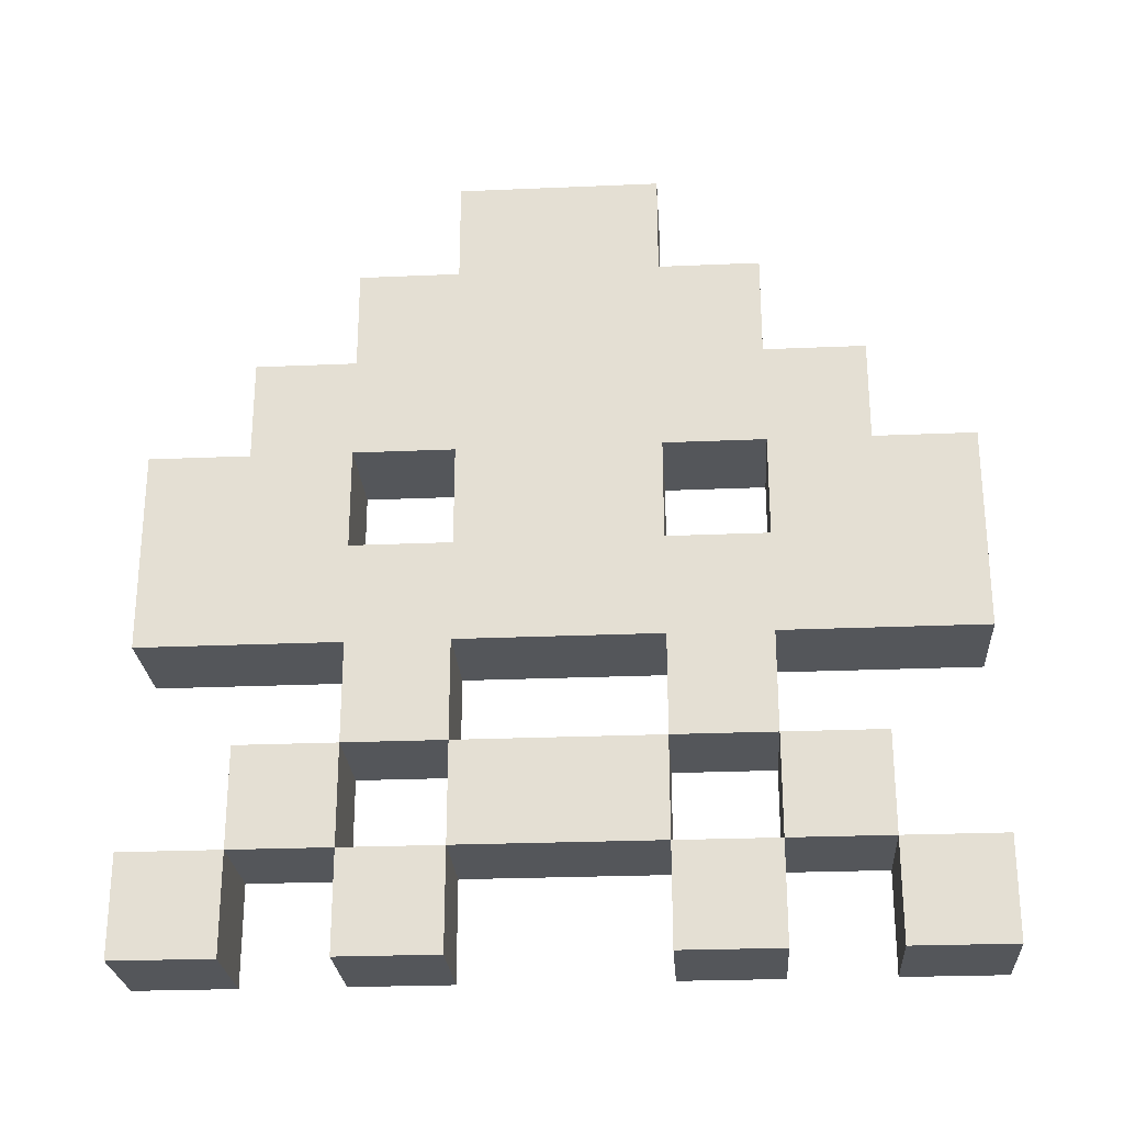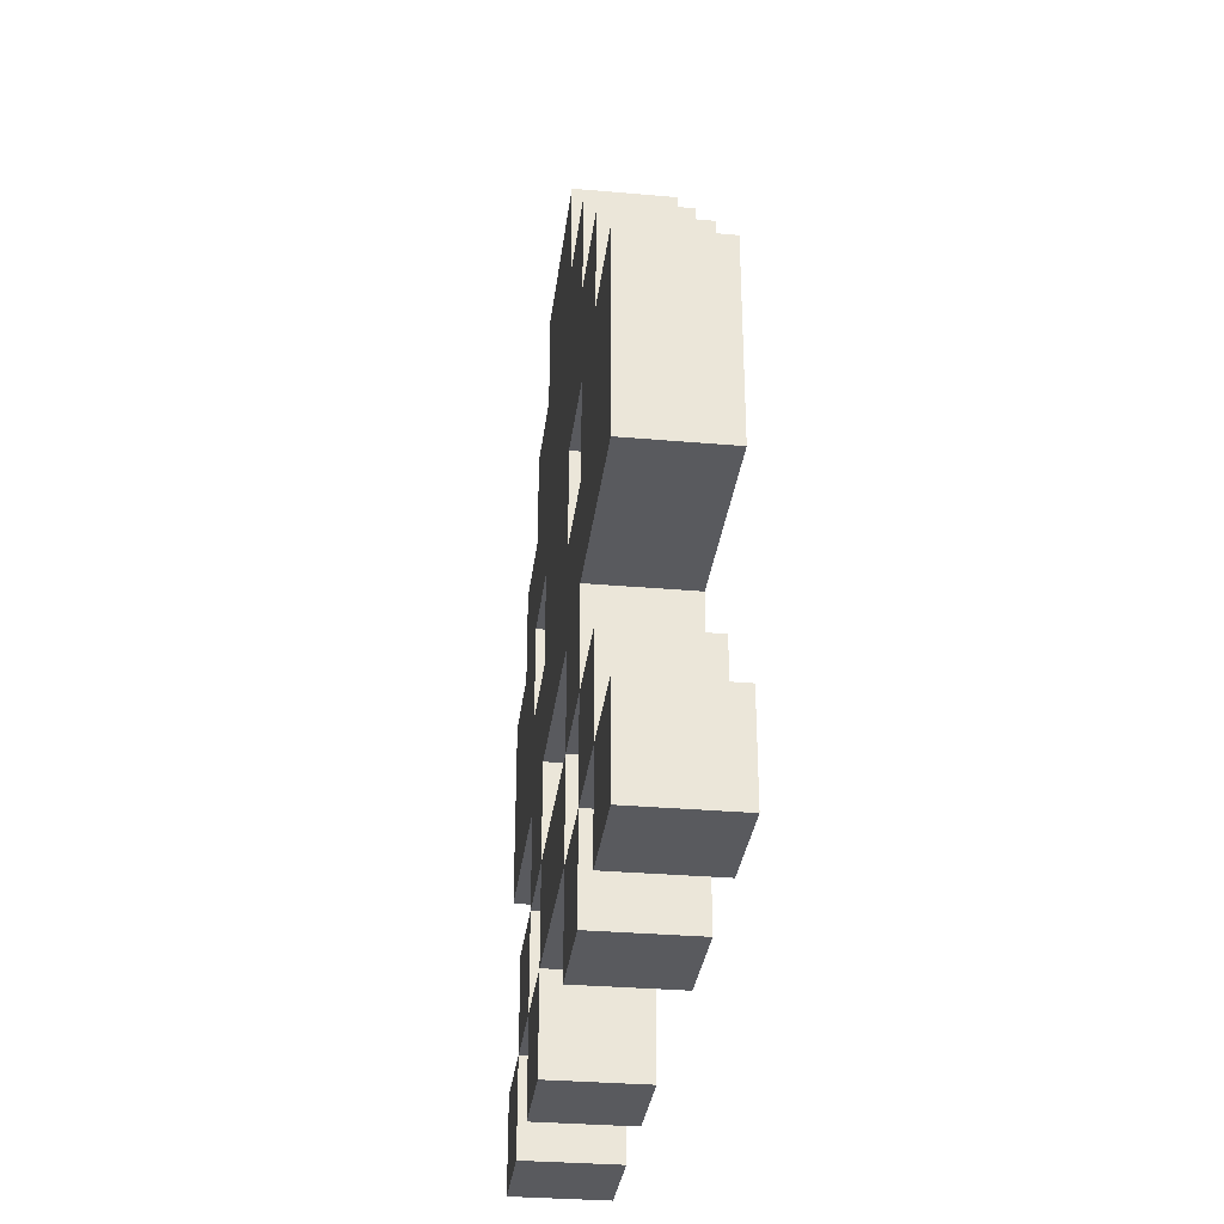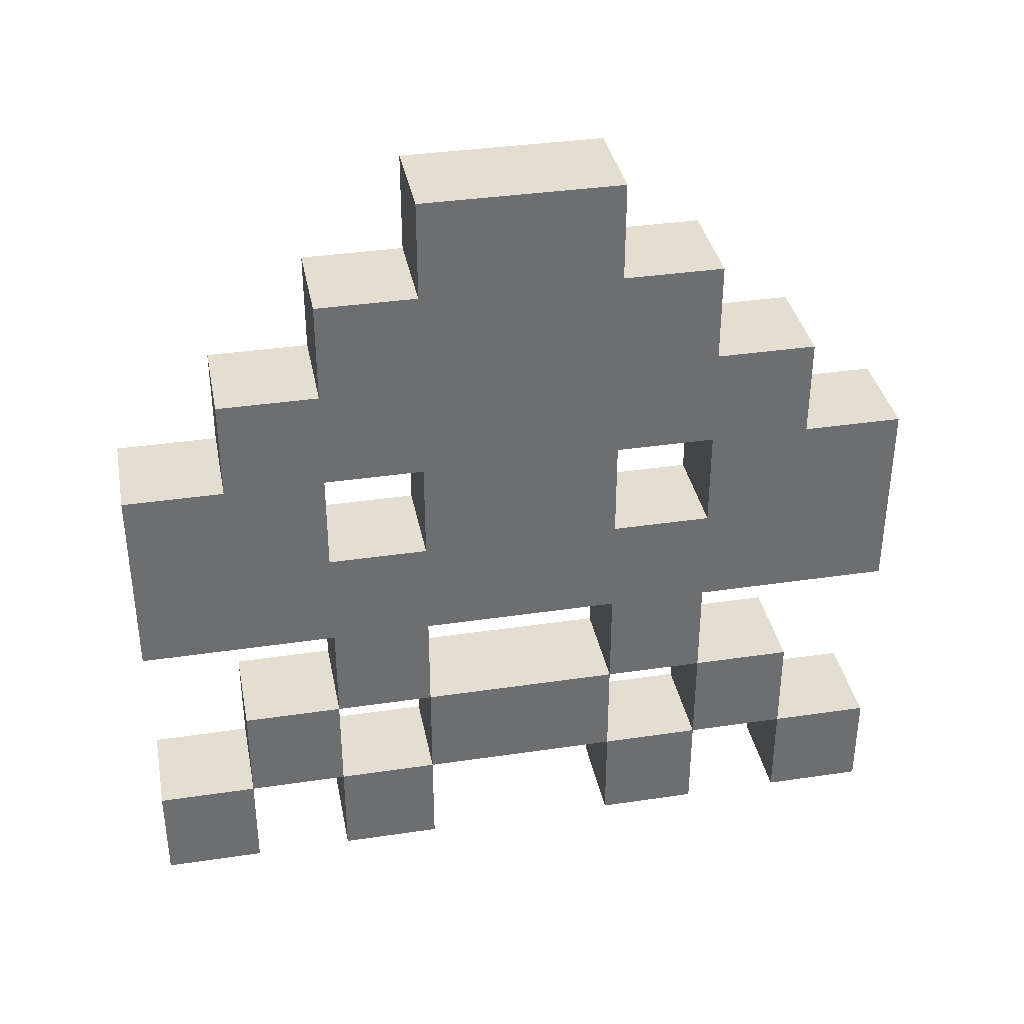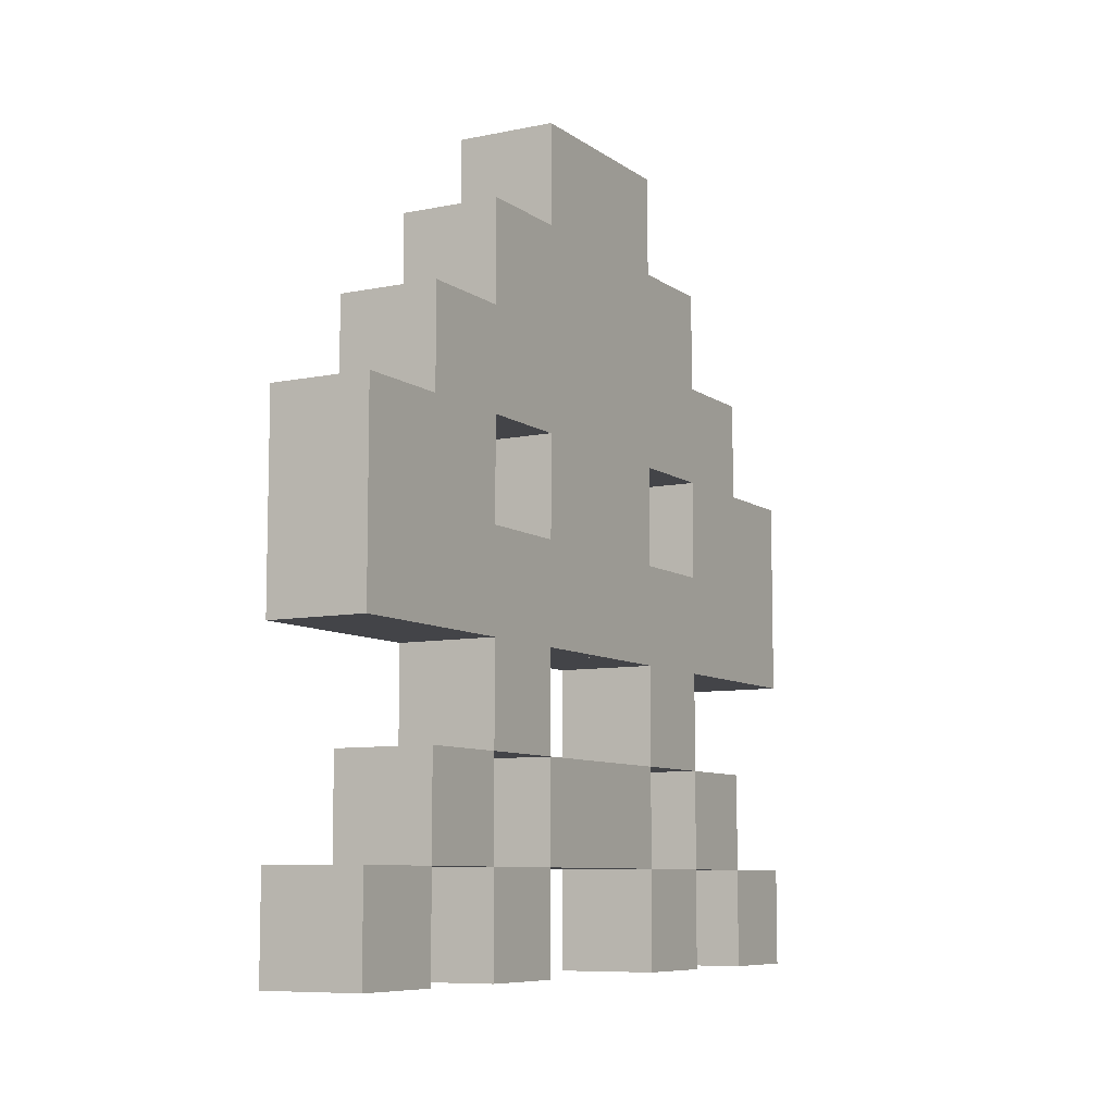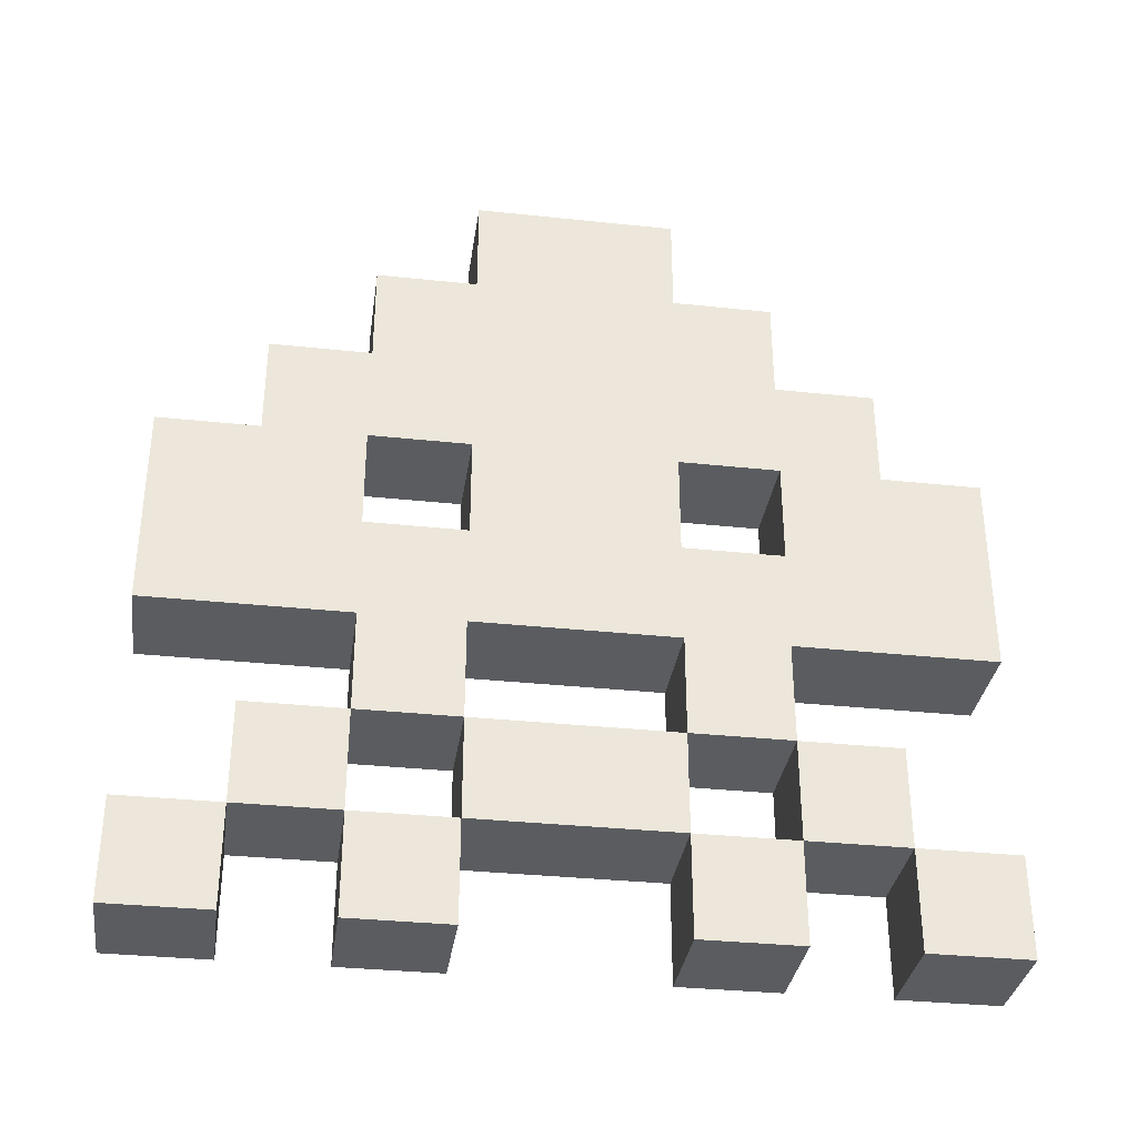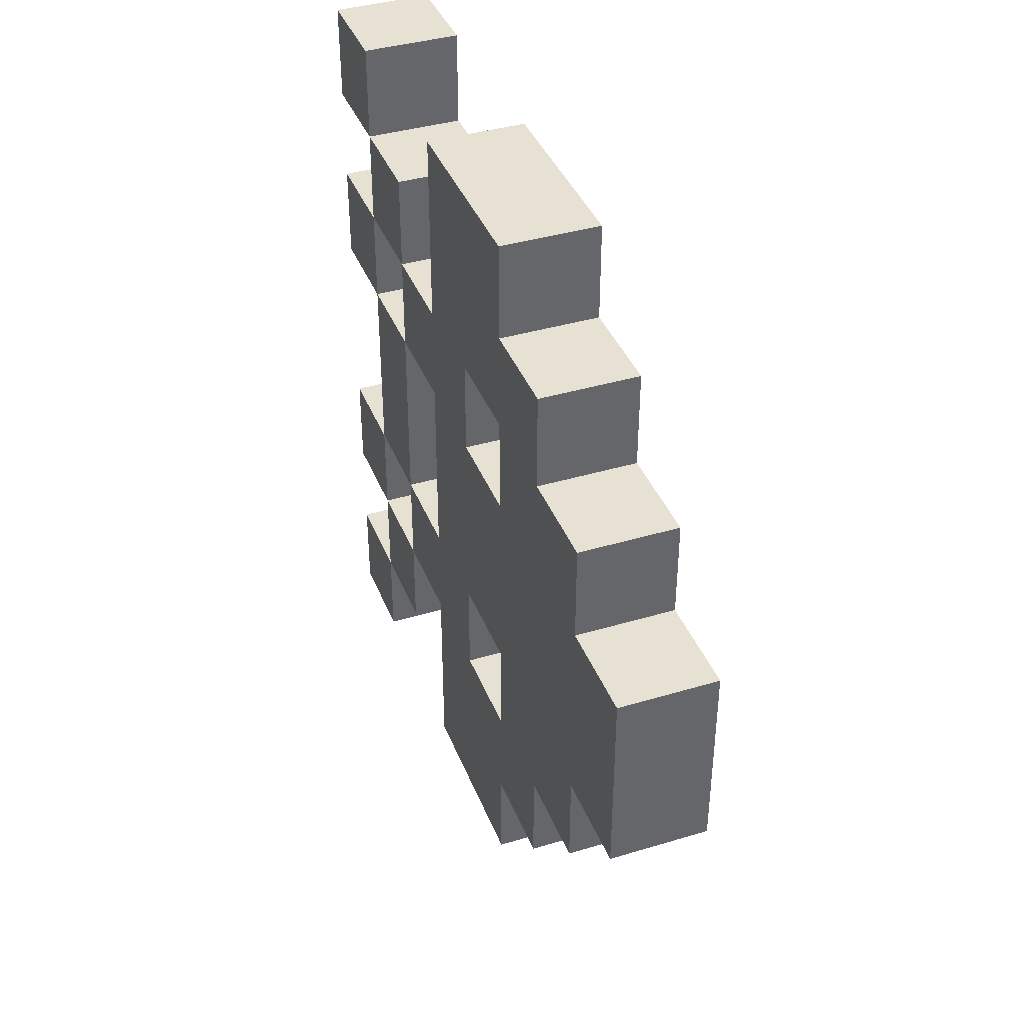
<metadata>
{"format":"obj","ext":"obj","renderer":"f3d","projection":"perspective","resolution":1024,"background":"white","views":[{"elev":-25.7,"azim":93.9,"up":"+Y"},{"elev":-31.8,"azim":-7.0,"up":"+Y"},{"elev":36.2,"azim":79.0,"up":"+Y"},{"elev":-8.3,"azim":29.4,"up":"+Y"},{"elev":-33.8,"azim":-98.2,"up":"+Y"},{"elev":39.6,"azim":159.6,"up":"+Z"}]}
</metadata>
<code>
o Invader3
v -0.1 0.2 0
v -0.1 1 0
v 0.1 0.2 0
v 0.1 0.2 -0.2
v -0.1 0.4 0
v 0.1 1 0
v -0.1 1 -0.2
v 0.1 0.4 0
v -0.1 0 -0.2
v -0.1 0.2 -0.2
v -0.1 0 -0.4
v -0.1 0.2 -0.4
v 0.1 0 -0.2
v 0.1 1 -0.2
v 0.1 0 -0.4
v 0.1 0.2 -0.4
v 0.1 1 -0.8
v -0.1 0.4 -0.4
v -0.1 1 -0.8
v -0.1 0.4 -0.6
v 0.1 0.4 -0.4
v 0.1 0.4 -0.6
v -0.1 0 -0.6
v -0.1 0.2 -0.6
v -0.1 0 -0.8
v -0.1 0.2 -0.8
v 0.1 0 -0.6
v 0.1 0.2 -0.6
v 0.1 0 -0.8
v 0.1 0.2 -0.8
v -0.1 0.4 -0.2
v -0.1 0.6 -0.2
v 0.1 1 -0.4
v -0.1 0.6 -0.4
v 0.1 0.4 -0.2
v 0.1 0.6 -0.2
v 0.1 0.6 -0.4
v -0.1 0.8 -0.2
v -0.1 0.8 -0.4
v 0.1 0.8 -0.4
v 0.1 0.8 -0.2
v 0.1 0.6 0
v -0.1 0.6 0
v 0.1 0.8 0
v -0.1 0.8 0
v -0.1 0.6 -0.6
v 0.1 0.6 -0.6
v -0.1 0.8 -0.6
v 0.1 0.8 -0.6
v -0.1 0.6 -0.8
v 0.1 0.6 -0.8
v -0.1 0.8 -0.8
v 0.1 0.8 -0.8
v 0.1 1.2 0
v 0.1 1.2 -0.2
v -0.1 1.2 -0.2
v -0.1 1.2 0
v -0.1 1 -0.4
v 0.1 1.2 -0.4
v -0.1 1.2 -0.4
v 0.1 1 -0.6
v -0.1 1 -0.6
v 0.1 1.2 -0.6
v -0.1 1.2 -0.6
v 0.1 1.4 0
v -0.1 1.4 0
v -0.1 1.4 -0.2
v 0.1 1.4 -0.2
v 0.1 1.4 -0.4
v -0.1 1.4 -0.4
v 0.1 1.6 0
v -0.1 1.6 0
v -0.1 1.6 -0.2
v 0.1 1.6 -0.2
v 0.1 0.2 0.2
v -0.1 1 0.2
v -0.1 0 0.2
v -0.1 0.2 0.2
v -0.1 0 0.4
v -0.1 0.2 0.4
v 0.1 0 0.2
v 0.1 1 0.2
v 0.1 0 0.4
v 0.1 0.2 0.4
v 0.1 1 0.8
v -0.1 0.4 0.4
v -0.1 1 0.8
v -0.1 0.4 0.6
v 0.1 0.4 0.4
v 0.1 0.4 0.6
v -0.1 0 0.6
v -0.1 0.2 0.6
v -0.1 0 0.8
v -0.1 0.2 0.8
v 0.1 0 0.6
v 0.1 0.2 0.6
v 0.1 0 0.8
v 0.1 0.2 0.8
v -0.1 0.4 0.2
v -0.1 0.6 0.2
v 0.1 1 0.4
v -0.1 0.6 0.4
v 0.1 0.4 0.2
v 0.1 0.6 0.2
v 0.1 0.6 0.4
v -0.1 0.8 0.2
v -0.1 0.8 0.4
v 0.1 0.8 0.4
v 0.1 0.8 0.2
v -0.1 0.6 0.6
v 0.1 0.6 0.6
v -0.1 0.8 0.6
v 0.1 0.8 0.6
v -0.1 0.6 0.8
v 0.1 0.6 0.8
v -0.1 0.8 0.8
v 0.1 0.8 0.8
v 0.1 1.2 0.2
v -0.1 1.2 0.2
v -0.1 1 0.4
v 0.1 1.2 0.4
v -0.1 1.2 0.4
v 0.1 1 0.6
v -0.1 1 0.6
v 0.1 1.2 0.6
v -0.1 1.2 0.6
v -0.1 1.4 0.2
v 0.1 1.4 0.2
v 0.1 1.4 0.4
v -0.1 1.4 0.4
v -0.1 1.6 0.2
v 0.1 1.6 0.2
f 4 10 31 35
f 35 31 5 8
f 3 4 35 8
f 10 1 5 31
f 1 3 8 5
f 1 10 4 3
f 9 10 12 11
f 11 12 16 15
f 15 16 4 13
f 13 4 10 9
f 11 15 13 9
f 16 12 10 4
f 12 18 20 24
f 24 20 22 28
f 28 22 21 16
f 16 21 18 12
f 24 28 16 12
f 22 20 18 21
f 23 24 26 25
f 25 26 30 29
f 29 30 28 27
f 27 28 24 23
f 25 29 27 23
f 30 26 24 28
f 31 32 34 18
f 18 34 37 21
f 21 37 36 35
f 35 36 32 31
f 18 21 35 31
f 34 32 38 39
f 40 39 38 41
f 41 38 7 14
f 34 39 48 46
f 36 37 40 41
f 43 42 44 45
f 32 36 42 43
f 36 41 44 42
f 38 32 43 45
f 47 46 50 51
f 39 40 33 58
f 37 34 46 47
f 40 37 47 49
f 51 50 52 53
f 49 47 51 53
f 53 52 19 17
f 46 48 52 50
f 58 33 61 62
f 62 61 17 19
f 49 53 17 61
f 40 49 61 33
f 52 48 62 19
f 48 39 58 62
f 7 2 57 56
f 38 45 2 7
f 44 41 14 6
f 45 44 6 2
f 54 55 68 65
f 14 7 58 33
f 6 14 55 54
f 2 6 54 57
f 59 33 61 63
f 7 56 60 58
f 59 60 70 69
f 55 14 33 59
f 61 62 64 63
f 60 59 63 64
f 58 60 64 62
f 66 65 71 72
f 67 68 69 70
f 60 56 67 70
f 57 54 65 66
f 55 59 69 68
f 56 57 66 67
f 74 73 72 71
f 68 67 73 74
f 67 66 72 73
f 65 68 74 71
f 75 103 99 78
f 103 8 5 99
f 3 8 103 75
f 78 99 5 1
f 1 3 75 78
f 77 79 80 78
f 79 83 84 80
f 83 81 75 84
f 81 77 78 75
f 79 77 81 83
f 84 75 78 80
f 80 92 88 86
f 92 96 90 88
f 96 84 89 90
f 84 80 86 89
f 92 80 84 96
f 90 89 86 88
f 91 93 94 92
f 93 97 98 94
f 97 95 96 98
f 95 91 92 96
f 93 91 95 97
f 98 96 92 94
f 99 86 102 100
f 86 89 105 102
f 89 103 104 105
f 103 99 100 104
f 86 99 103 89
f 102 107 106 100
f 108 109 106 107
f 109 82 76 106
f 102 110 112 107
f 104 109 108 105
f 100 43 42 104
f 104 42 44 109
f 106 45 43 100
f 111 115 114 110
f 107 120 101 108
f 105 111 110 102
f 108 113 111 105
f 115 117 116 114
f 113 117 115 111
f 117 85 87 116
f 110 114 116 112
f 120 124 123 101
f 124 87 85 123
f 113 123 85 117
f 108 101 123 113
f 116 87 124 112
f 112 124 120 107
f 76 119 57 2
f 106 76 2 45
f 44 6 82 109
f 54 65 128 118
f 82 101 120 76
f 6 54 118 82
f 121 125 123 101
f 76 120 122 119
f 121 129 130 122
f 118 121 101 82
f 123 125 126 124
f 122 126 125 121
f 120 124 126 122
f 127 130 129 128
f 122 130 127 119
f 118 128 129 121
f 119 127 66 57
f 132 71 72 131
f 128 132 131 127
f 127 131 72 66
f 65 71 132 128

</code>
